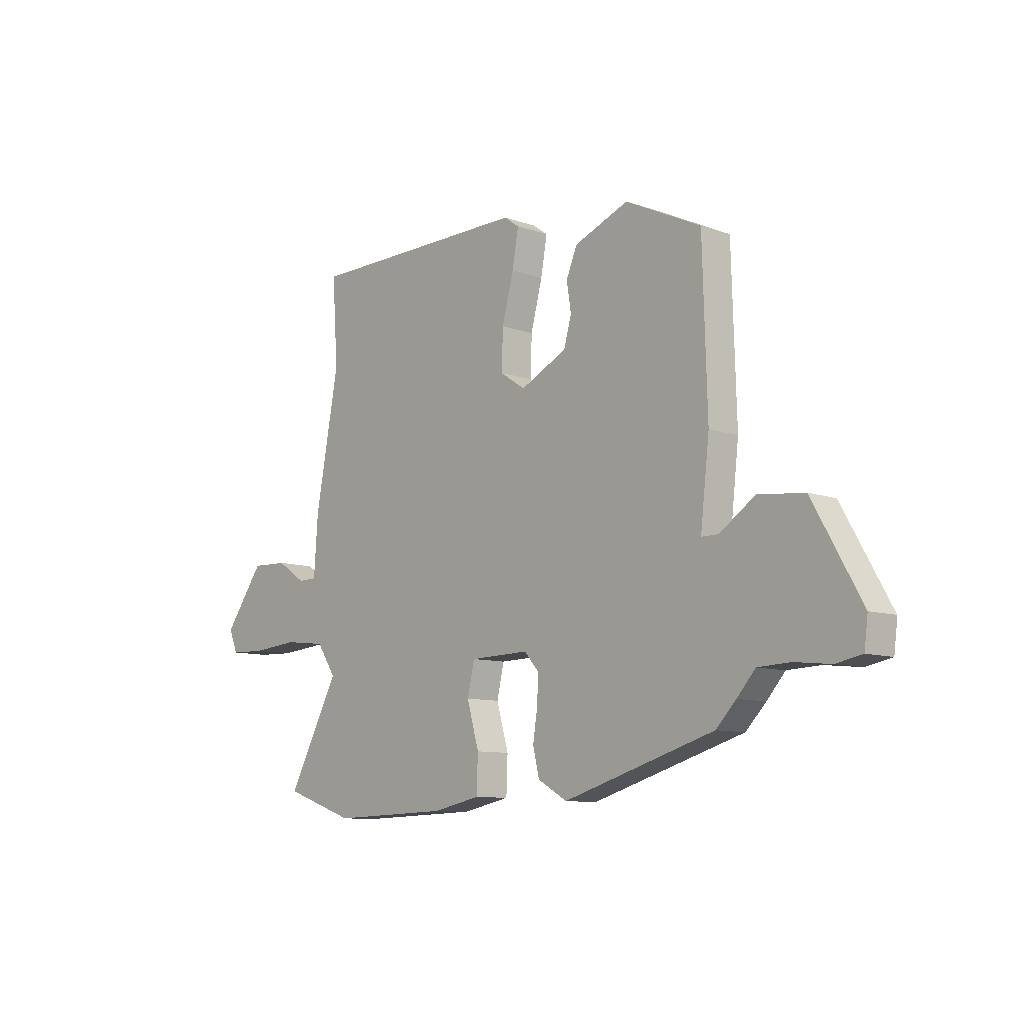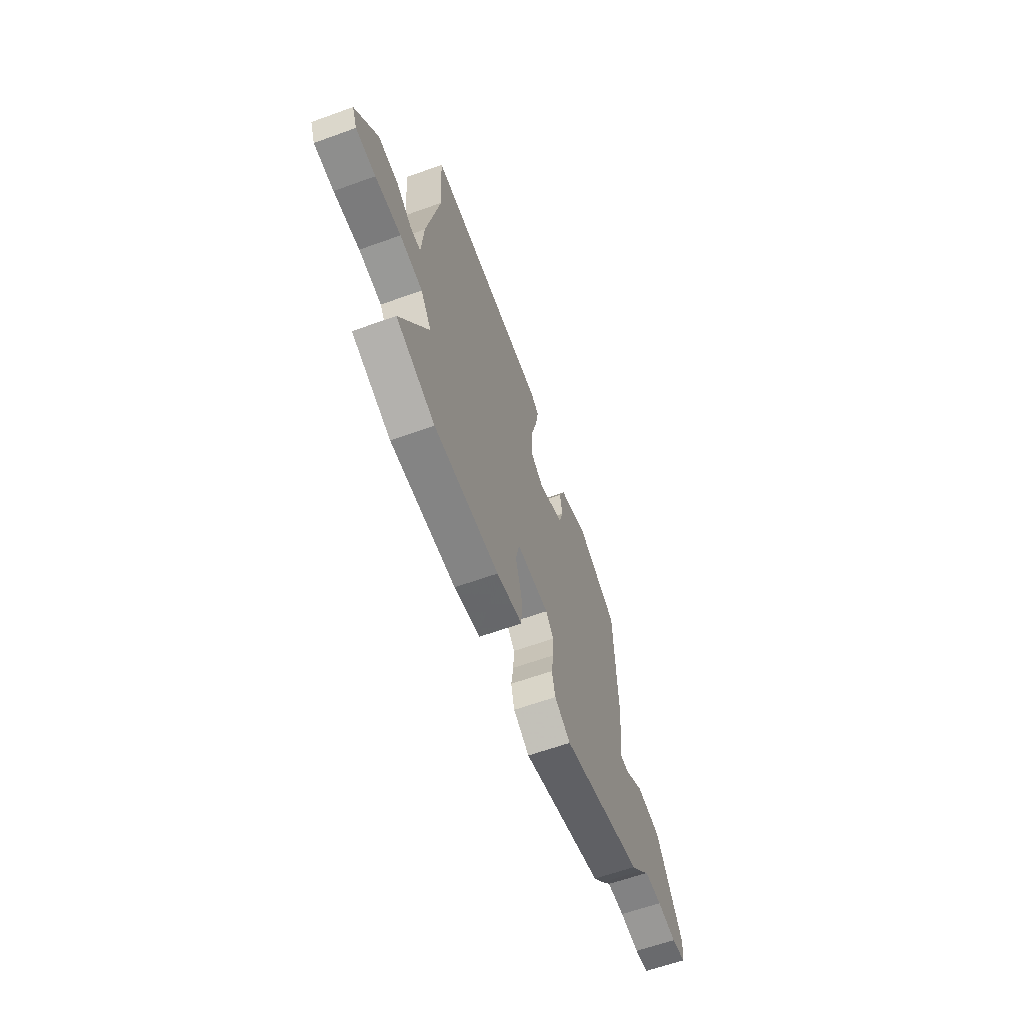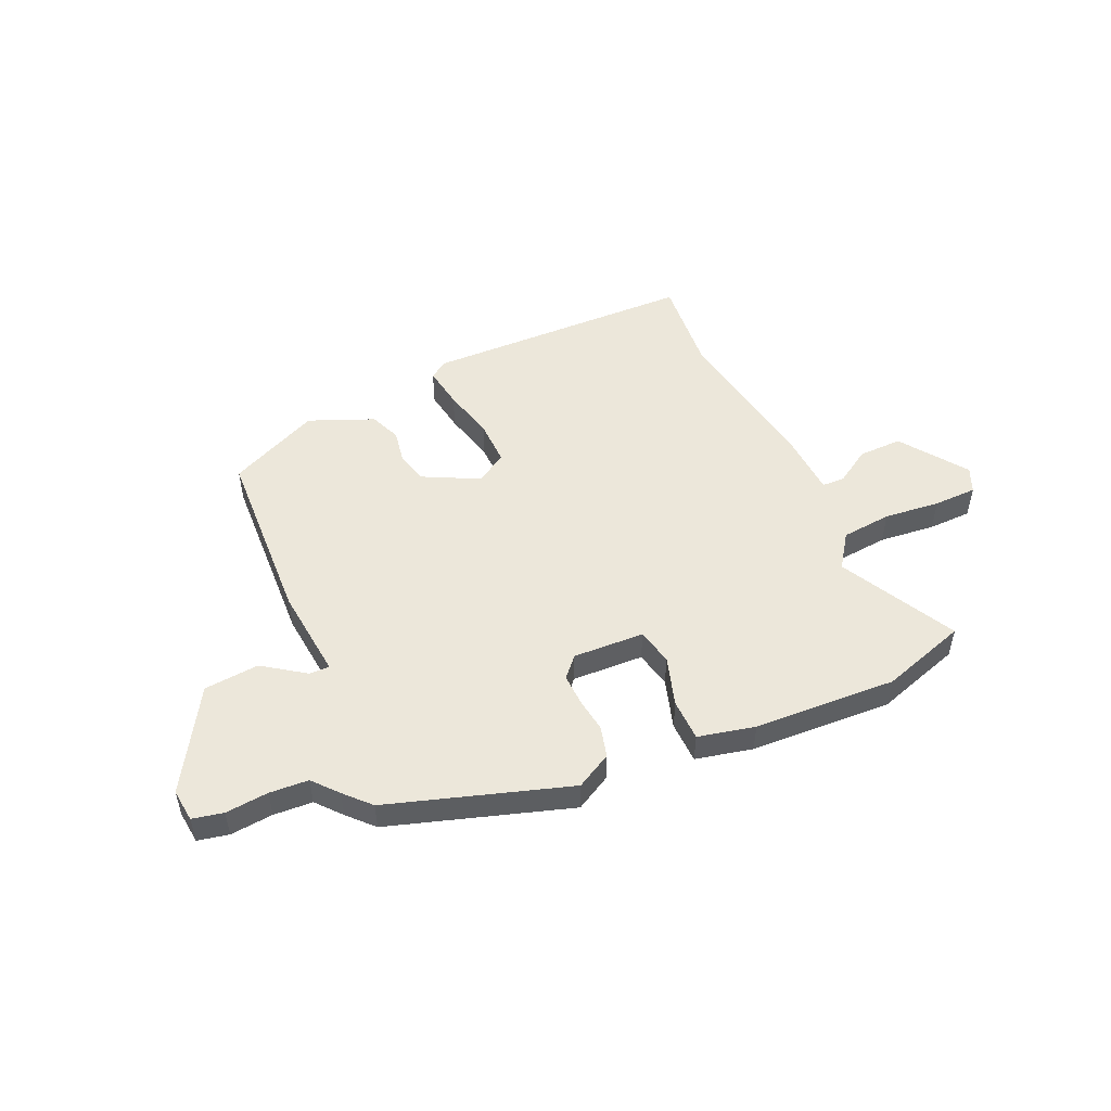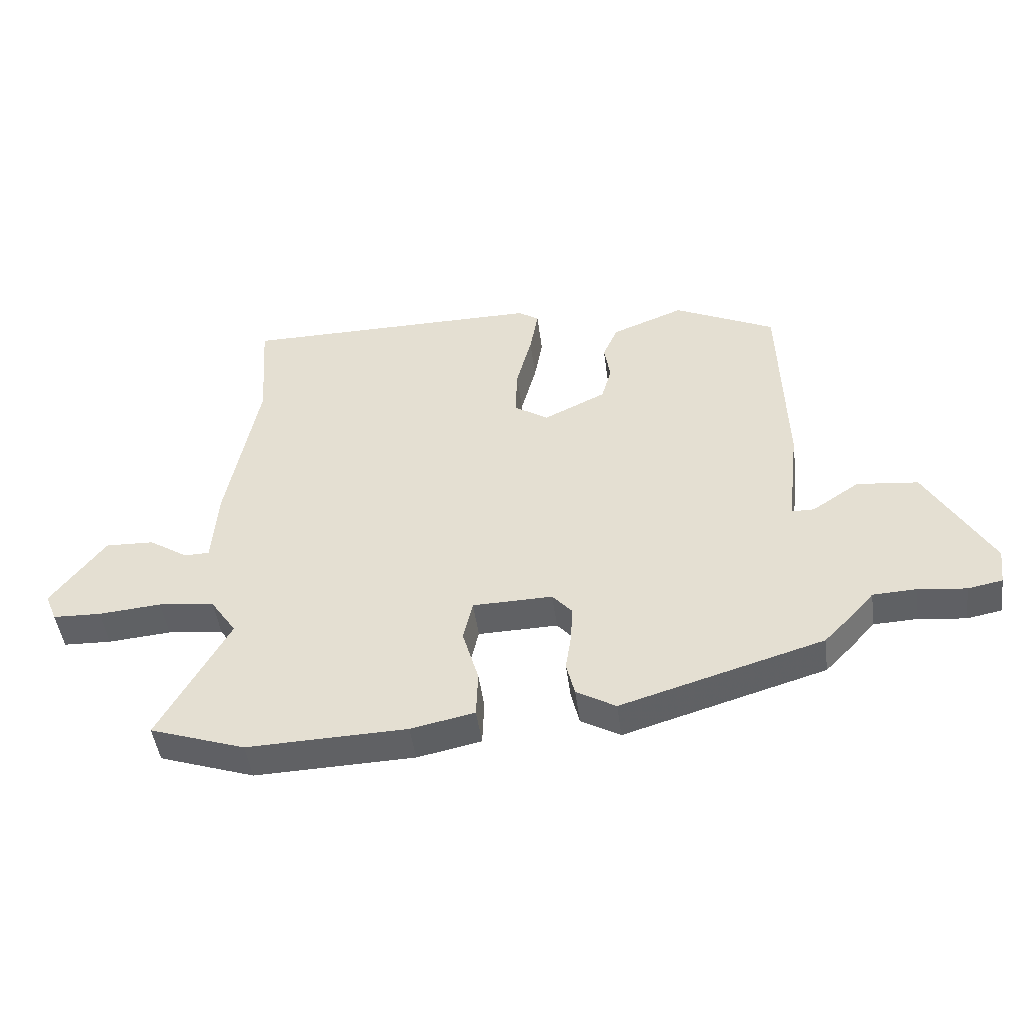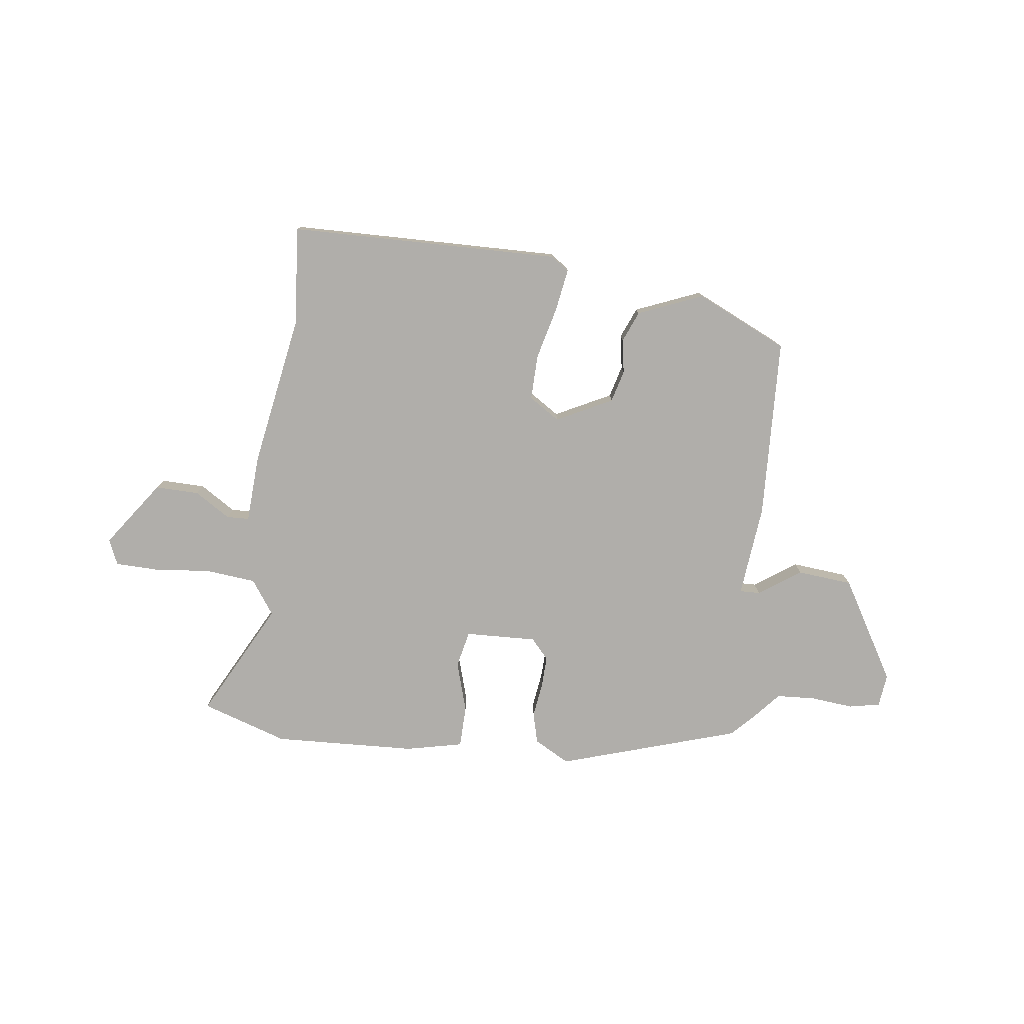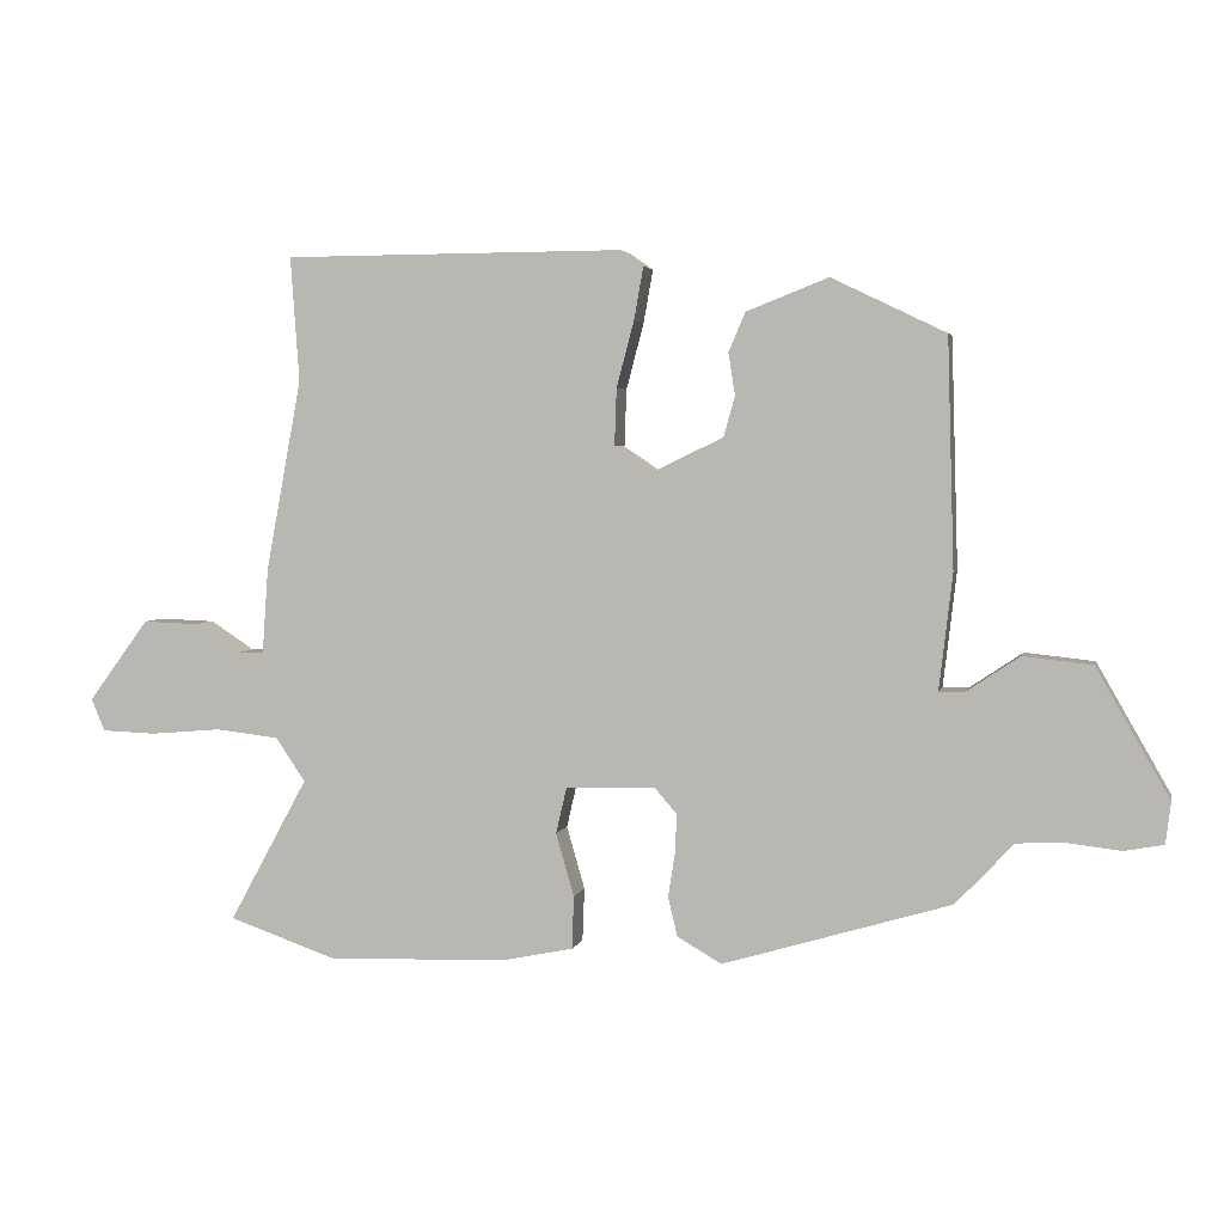
<metadata>
{"format":"obj","ext":"obj","renderer":"f3d","projection":"perspective","resolution":1024,"background":"white","views":[{"elev":-9.7,"azim":47.9,"up":"+Z"},{"elev":-62.9,"azim":-70.0,"up":"+Z"},{"elev":50.4,"azim":156.9,"up":"+Y"},{"elev":-47.3,"azim":7.6,"up":"+Z"},{"elev":-77.8,"azim":-6.4,"up":"+Y"},{"elev":3.5,"azim":12.4,"up":"+Z"}]}
</metadata>
<code>
v -0.444 0.07 -0.519
v -0.604 0.07 -0.464
v -0.487 0.07 -0.249
v -0.531 0.07 -0.184
v -0.625 0.07 -0.173
v -0.731 0.07 -0.182
v -0.812 0.07 -0.179
v -0.832 0.07 -0.131
v -0.742 0.07 -0.009
v -0.66 0.07 -0.012
v -0.594 0.07 -0.055
v -0.552 0.07 -0.054
v -0.543 0.07 0.073
v -0.49 0.07 0.357
v -0.503 0.07 0.543
v 0.005 0.07 0.545
v 0.039 0.07 0.521
v 0.025 0.07 0.442
v -0.001 0.07 0.344
v -0.004 0.07 0.259
v 0.053 0.07 0.221
v 0.158 0.07 0.272
v 0.175 0.07 0.332
v 0.165 0.07 0.395
v 0.19 0.07 0.453
v 0.312 0.07 0.501
v 0.482 0.07 0.419
v 0.492 0.07 0.079
v 0.472 0.07 -0.093
v 0.51 0.07 -0.093
v 0.589 0.07 -0.04
v 0.692 0.07 -0.051
v 0.801 0.07 -0.242
v 0.793 0.07 -0.304
v 0.735 0.07 -0.315
v 0.655 0.07 -0.306
v 0.582 0.07 -0.309
v 0.541 0.07 -0.355
v 0.496 0.07 -0.401
v 0.157 0.07 -0.502
v 0.091 0.07 -0.464
v 0.077 0.07 -0.406
v 0.087 0.07 -0.341
v 0.09 0.07 -0.282
v 0.057 0.07 -0.244
v -0.077 0.07 -0.247
v -0.093 0.07 -0.316
v -0.066 0.07 -0.41
v -0.069 0.07 -0.489
v -0.176 0.07 -0.511
v -0.444 0 -0.519
v -0.604 0 -0.464
v -0.487 0 -0.249
v -0.531 0 -0.184
v -0.625 0 -0.173
v -0.731 0 -0.182
v -0.812 0 -0.179
v -0.832 0 -0.131
v -0.742 0 -0.009
v -0.66 0 -0.012
v -0.594 0 -0.055
v -0.552 0 -0.054
v -0.543 0 0.073
v -0.49 0 0.357
v -0.503 0 0.543
v 0.005 0 0.545
v 0.039 0 0.521
v 0.025 0 0.442
v -0.001 0 0.344
v -0.004 0 0.259
v 0.053 0 0.221
v 0.158 0 0.272
v 0.175 0 0.332
v 0.165 0 0.395
v 0.19 0 0.453
v 0.312 0 0.501
v 0.482 0 0.419
v 0.492 0 0.079
v 0.472 0 -0.093
v 0.51 0 -0.093
v 0.589 0 -0.04
v 0.692 0 -0.051
v 0.801 0 -0.242
v 0.793 0 -0.304
v 0.735 0 -0.315
v 0.655 0 -0.306
v 0.582 0 -0.309
v 0.541 0 -0.355
v 0.496 0 -0.401
v 0.157 0 -0.502
v 0.091 0 -0.464
v 0.077 0 -0.406
v 0.087 0 -0.341
v 0.09 0 -0.282
v 0.057 0 -0.244
v -0.077 0 -0.247
v -0.093 0 -0.316
v -0.066 0 -0.41
v -0.069 0 -0.489
v -0.176 0 -0.511
f 1 2 3
f 50 1 3
f 49 50 3
f 48 49 3
f 47 48 3
f 46 47 3 4
f 45 46 4
f 41 42 43
f 40 41 43
f 39 40 43
f 38 39 43
f 37 38 43
f 37 43 44
f 36 37 44 45
f 34 35 36
f 33 34 36
f 32 33 36
f 31 32 36
f 30 31 36
f 29 30 36 45
f 27 28 29
f 26 27 29
f 25 26 29
f 24 25 29
f 23 24 29
f 22 23 29 45
f 17 18 19
f 16 17 19
f 15 16 19
f 14 15 19
f 14 19 20
f 13 14 20
f 12 13 20
f 9 10 11
f 8 9 11
f 7 8 11
f 6 7 11
f 5 6 11
f 5 11 12
f 45 4 5
f 22 45 5
f 21 22 5
f 5 12 20 21
f 53 52 51
f 53 51 100
f 53 100 99
f 53 99 98
f 53 98 97
f 54 53 97 96
f 54 96 95
f 93 92 91
f 93 91 90
f 93 90 89
f 93 89 88
f 93 88 87
f 94 93 87
f 95 94 87 86
f 86 85 84
f 86 84 83
f 86 83 82
f 86 82 81
f 86 81 80
f 95 86 80 79
f 79 78 77
f 79 77 76
f 79 76 75
f 79 75 74
f 79 74 73
f 95 79 73 72
f 69 68 67
f 69 67 66
f 69 66 65
f 69 65 64
f 70 69 64
f 70 64 63
f 70 63 62
f 61 60 59
f 61 59 58
f 61 58 57
f 61 57 56
f 61 56 55
f 62 61 55
f 55 54 95
f 55 95 72
f 55 72 71
f 71 70 62 55
f 1 51 52 2
f 2 52 53 3
f 3 53 54 4
f 4 54 55 5
f 5 55 56 6
f 6 56 57 7
f 7 57 58 8
f 8 58 59 9
f 9 59 60 10
f 10 60 61 11
f 11 61 62 12
f 12 62 63 13
f 13 63 64 14
f 14 64 65 15
f 15 65 66 16
f 16 66 67 17
f 17 67 68 18
f 18 68 69 19
f 19 69 70 20
f 20 70 71 21
f 21 71 72 22
f 22 72 73 23
f 23 73 74 24
f 24 74 75 25
f 25 75 76 26
f 26 76 77 27
f 27 77 78 28
f 28 78 79 29
f 29 79 80 30
f 30 80 81 31
f 31 81 82 32
f 32 82 83 33
f 33 83 84 34
f 34 84 85 35
f 35 85 86 36
f 36 86 87 37
f 37 87 88 38
f 38 88 89 39
f 39 89 90 40
f 40 90 91 41
f 41 91 92 42
f 42 92 93 43
f 43 93 94 44
f 44 94 95 45
f 45 95 96 46
f 46 96 97 47
f 47 97 98 48
f 48 98 99 49
f 49 99 100 50
f 50 100 51 1

</code>
